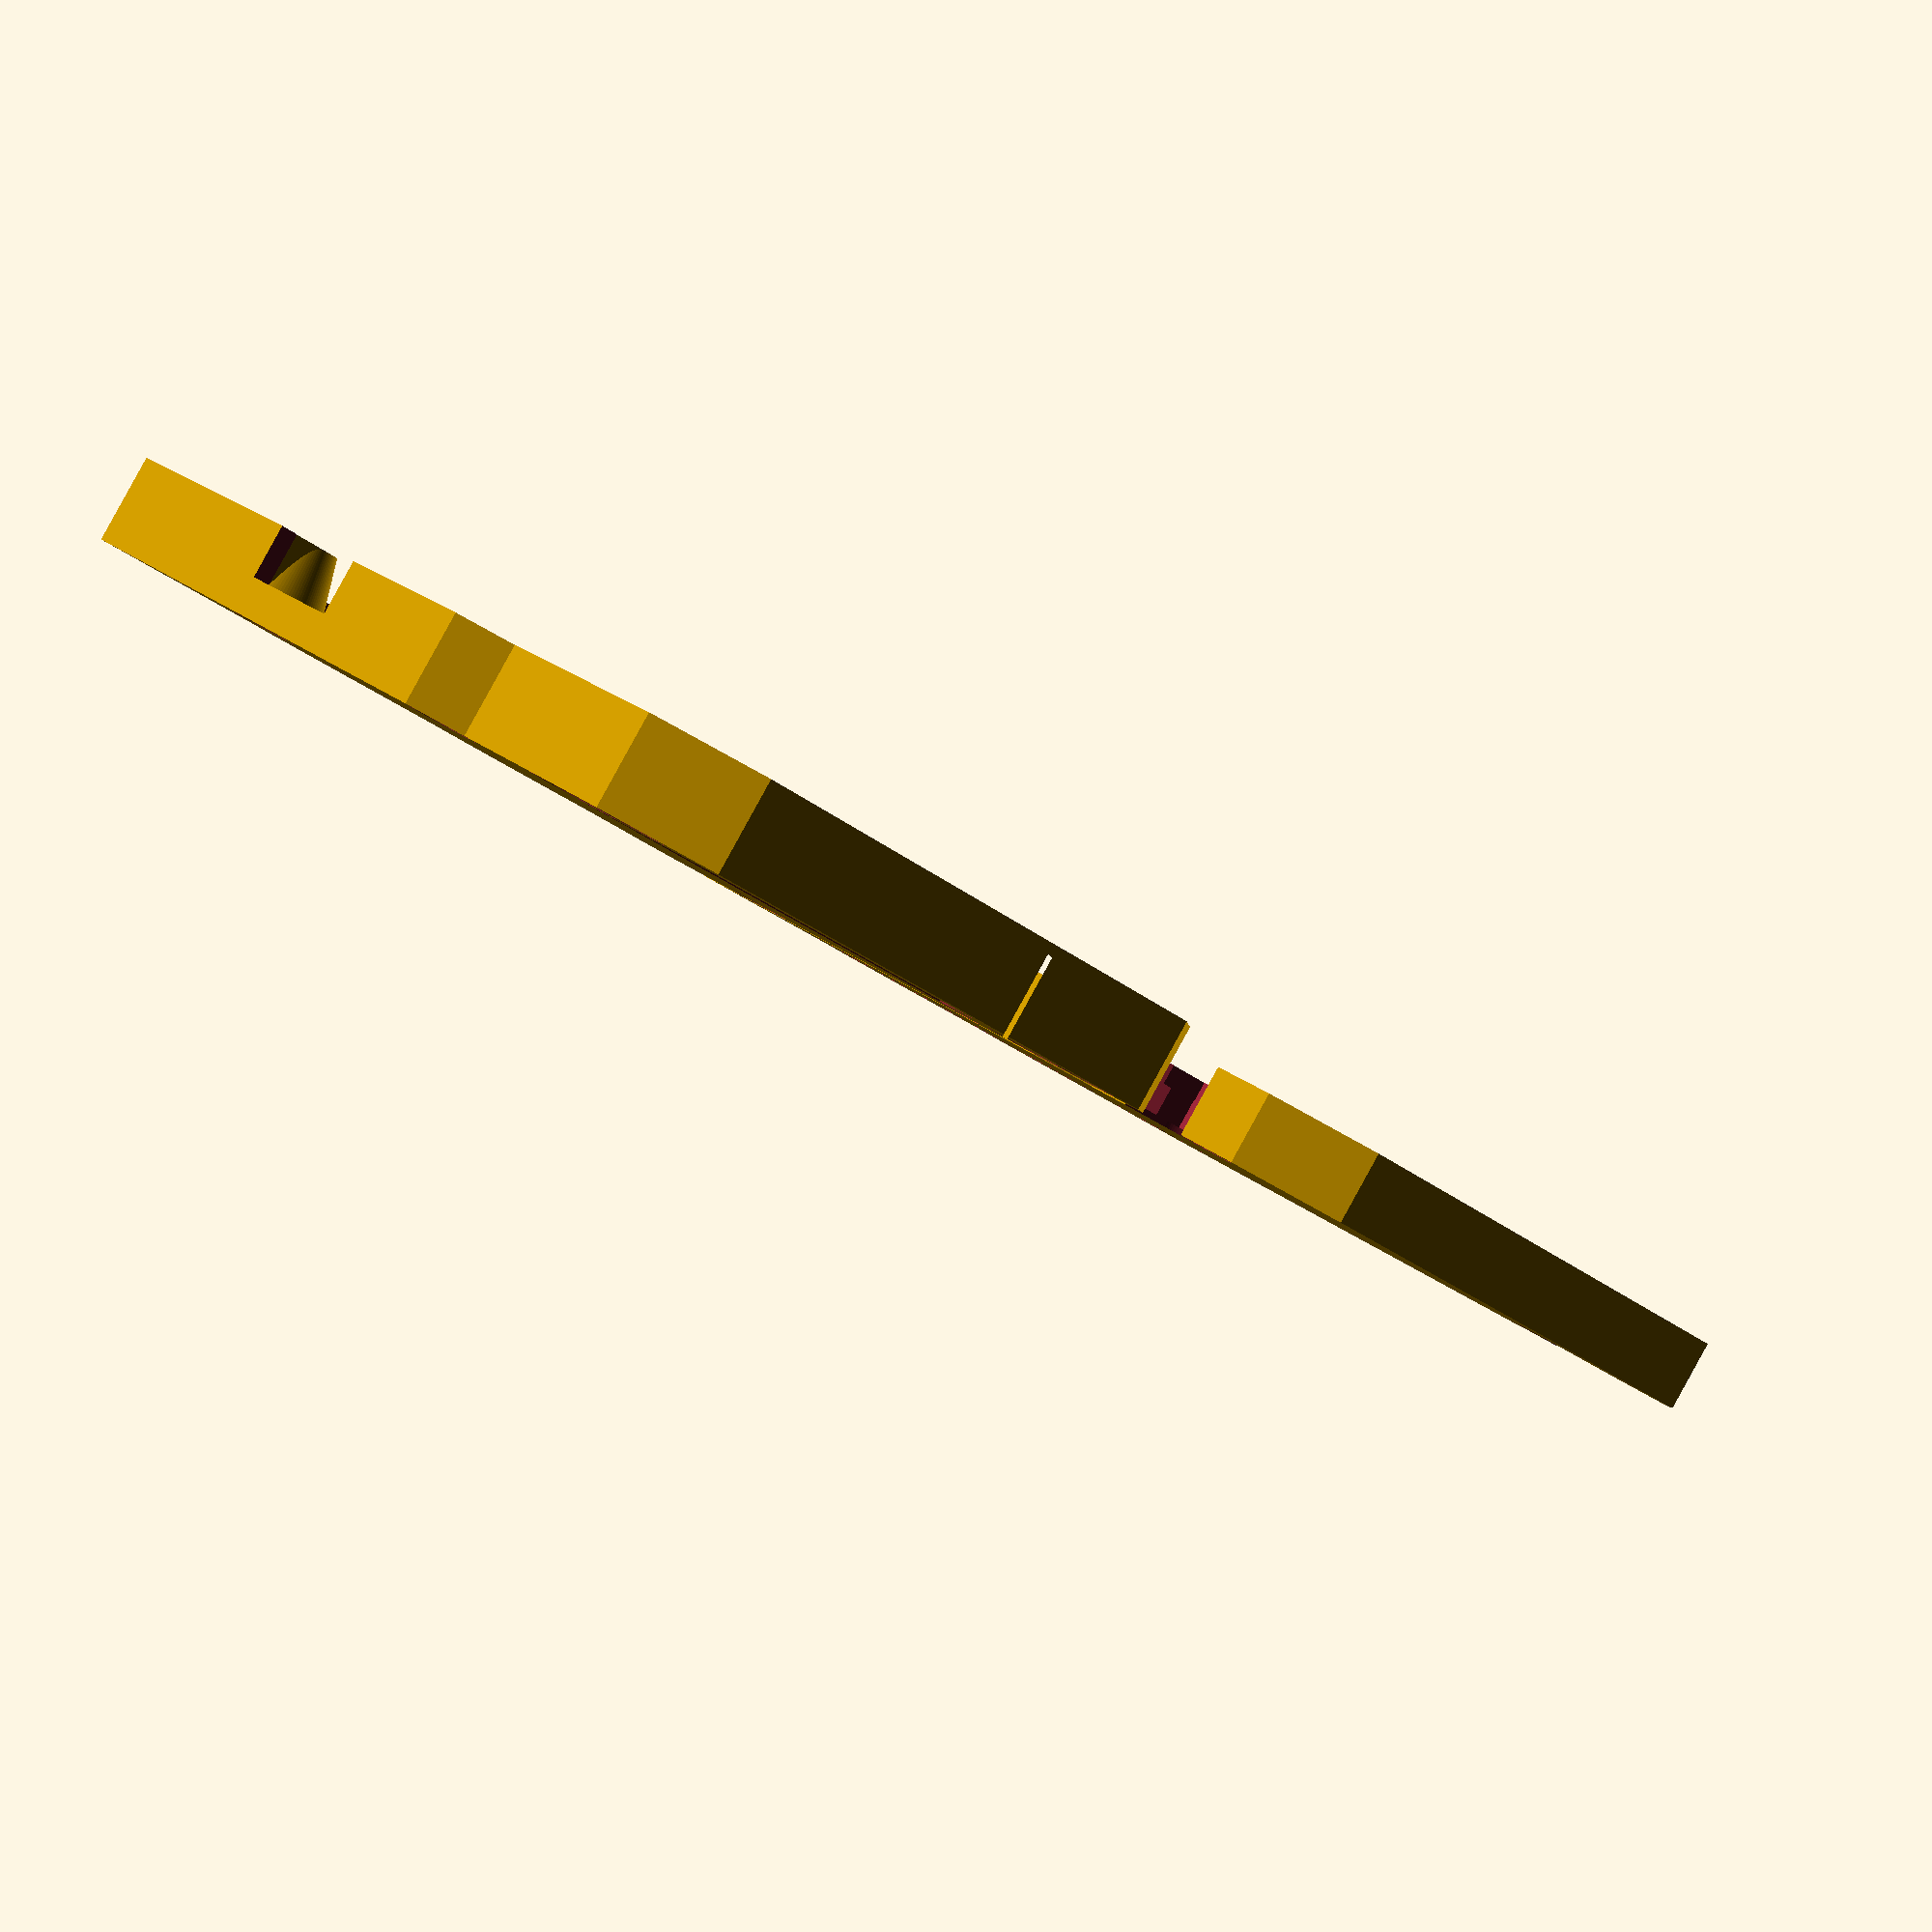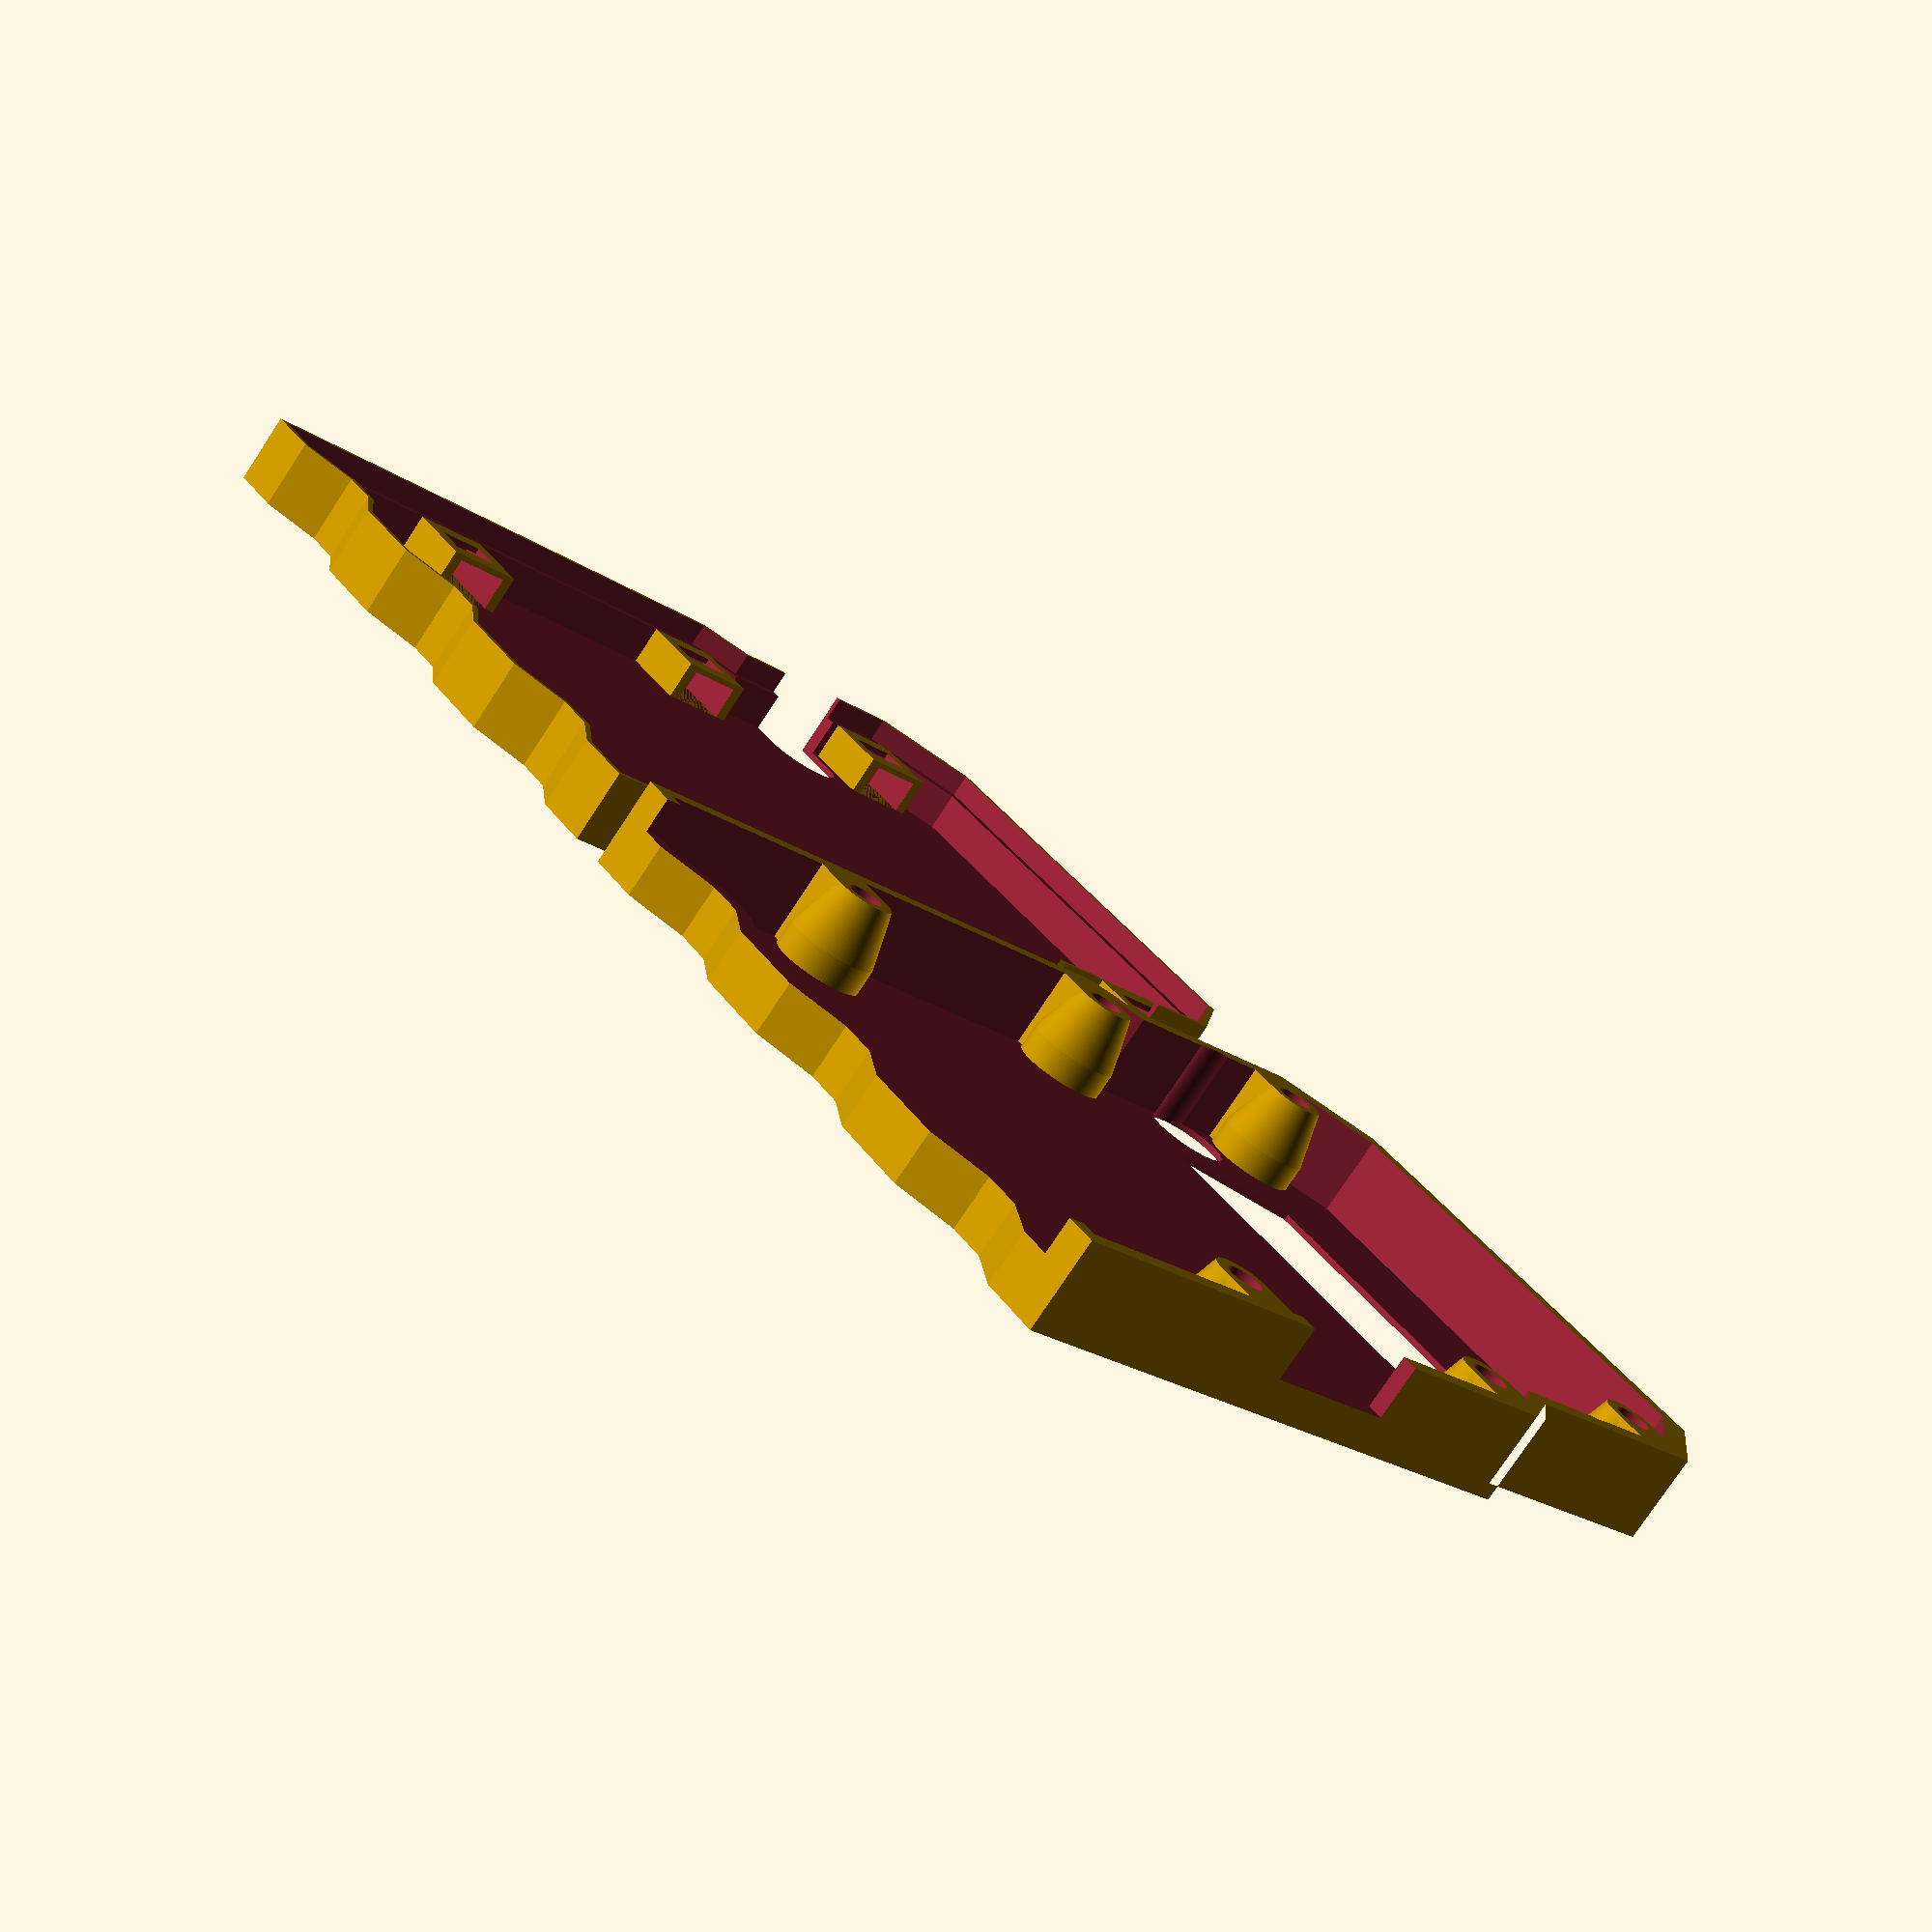
<openscad>
$logo=true; // Is the ACSI2STM logo present ?
$db19=true; // Is the DB19 present ?
$idc20=false; // Is the IDC20 socket present ?
$idc20p=false; // Is the IDC20 piggyback present ?

$fn=100;
$f=0.41; // Floor height
$outwall=0.40; // Outer wall width
$inwall=0.79; // Inner wall width
$nutin=4.0; // Inner nut diameter
$nutout=4.6; // Outer nut diameter
$nuth=2.65; // Nut height
$nuthold=5.65; // Hut holder width
$screw=2; // Screw diameter
$screwhead=4.5; // Screw head diameter
$screwhead_h=1; // Screw head height
$back_height=4.5; // Total back side height
$front_height=5.6; // Total front side height
$pcbh=1.65; // PCB height

e=0.01; // Epsilon
screwhole=$screw+0.4; // Screw hole diameter
sd_height=2.4;

module pcb_poly(off=0) {
polygon([
  [0-off,0-off],
  [0-off,41.0+off/2],
  [2.8-off,43.8+off/2],
  [2.8-off,58.8+off],
  [8.2-off,64.3+off],

  [43.0+off,64.3+off],
  [48.5+off,58.8+off],
  [48.5+off,43.8+off/2],
  [51.3+off,41.0+off/2],
  [51.3+off,0-off],

  [47.3-off/4,0-off],
  [43.4-off/4,2.2-off],
  [40.4+off/4,2.2-off],
  [36.7+off/4,0-off],

  [30.8-off/4,0-off],
  [26.9-off/4,2.2-off],
  [23.9+off/4,2.2-off],
  [20.2+off/4,0-off],

  [14.3-off/4,0-off],
  [10.4-off/4,2.2-off],
  [7.4+off/4,2.2-off],
  [3.7+off/4,0-off],
]);
}

module nut_holder() {
  sz=$nutin+$inwall*2;
  translate([-$nuthold/2,-sz/2,0])
    difference() {
      cube([$nuthold,sz,$back_height-$pcbh]);
      translate([-e,$inwall,$back_height-$pcbh-$f-$nuth])
        cube([$nuthold+e*2,$nutin,$nuth]);
      translate([$nuthold/2-screwhole/2,$inwall+0.3,$back_height-$pcbh-$f-e])
        cube([screwhole,$nutin-0.6,$f+e*2]);
    }
}

module back_side() {
  difference() {
    translate([0,0,-$f])
      linear_extrude($back_height+$f)
        pcb_poly($outwall);
 
    linear_extrude($back_height+e)
      pcb_poly(-$inwall);
 
    translate([0,0,$back_height-$pcbh])
      linear_extrude($pcbh+e)
        pcb_poly();
 
    if($db19) {
      hull() {
        translate([6.0,50.9,-$f-e]) cylinder(h=$f+$back_height+2*e,d=6);
        translate([6.0-12,50.9,-$f-e]) cylinder(h=$f+$back_height+2*e,d=6);
      }
      hull() {
        translate([45.0,50.9,-$f-e]) cylinder(h=$f+$back_height+2*e,d=6);
        translate([45.0+12,50.9,-$f-e]) cylinder(h=$f+$back_height+2*e,d=6);
      }
    }

    if($idc20)
      translate([9.1,53.9,-$f-e])
        cube([33.1,9.4,$f+2*e]);

    if($logo)
      translate([51.3/2,10,-$f-e])
        scale([1,-1,1])
          linear_extrude($f/2+2*e)
            text("ACSI2STM", size=6, halign="center");
  }

  translate([3.6,16.1,0]) nut_holder();
  translate([3.6,39.5,0]) nut_holder();
  translate([6.3,57.3,0]) nut_holder();
  translate([45.0,57.3,0]) nut_holder();
  translate([47.8,39.5,0]) nut_holder();
  translate([47.8,16.1,0]) nut_holder();
}

module screw_pit() {
  difference() {
    cone=$screwhead-screwhole;
    translate([0,0,0]) {
      cylinder(h=$screwhead_h+$inwall,d=$screwhead+$inwall*2);
      translate([0,0,$screwhead_h+$inwall])
      cylinder(h=$front_height-($screwhead_h+$inwall),d1=$screwhead+$inwall*2,d2=screwhole+$inwall*2);
      translate([0,-screwhole/2-$inwall,0])
        cube([$screwhead/2+$inwall,screwhole+$inwall*2,$front_height]);
    }
    
    translate([0,0,-e])
       cylinder(h=$screwhead_h+e*2,d=$screwhead);
    translate([0,0,$screwhead_h-e])
       cylinder(h=cone+e*2,d2=screwhole,d1=$screwhead);
    translate([0,0,$screwhead_h+cone-e])
       cylinder(h=$front_height-(cone+$screwhead_h)+e*2,d=screwhole);
  }
}

module front_side() {
  difference() {
    translate([0,0,-$f])
      linear_extrude($front_height+$f)
        pcb_poly($outwall);
    
    translate([0,0,0])
      linear_extrude($front_height+e)
        pcb_poly(-$inwall);

    if($db19) {
      translate([6.0,50.9,-$f-e]) cylinder(h=$f+$front_height+2*e,d=5.6);
      translate([45.0,50.9,-$f-e]) cylinder(h=$f+$front_height+2*e,d=5.6);
      translate([10.0,46.0,-$f-e])
        linear_extrude($f+2*e)
          polygon([
            [0.0,0.0],
            [31.0,0.0],
            [27.0,8.8],
            [4.0,8.8]
          ]);
    }
    
    if($idc20p)
      translate([9.6,52.9,-$f-e])
        cube([32.1,7.4,$f+2*e]);

    // USB port
    translate([51.3-$inwall-e,19.0,$front_height-3.6])
      cube([$inwall+$outwall+2*e,9.4,3.6+e]);

    // Screw holes
    translate([3.6,16.1,-$f-e]) cylinder(h=$f+2*e, d=$screwhead);
    translate([3.6,39.5,-$f-e]) cylinder(h=$f+2*e, d=$screwhead);
    translate([6.3,57.3,-$f-e]) cylinder(h=$f+2*e, d=$screwhead);
    translate([45.0,57.3,-$f-e]) cylinder(h=$f+2*e, d=$screwhead);
    translate([47.8,39.5,-$f-e]) cylinder(h=$f+2*e, d=$screwhead);
    translate([47.8,16.1,-$f-e]) cylinder(h=$f+2*e, d=$screwhead);
    
    // MicroSD slots
    translate([1.9,-$outwall-e, $front_height
-sd_height])
      cube([47.5,$outwall+3+2*e,sd_height+e]);
  }

  translate([3.6,16.1,0]) rotate([0,0,180]) screw_pit();
  translate([3.6,39.5,0]) rotate([0,0,180]) screw_pit();
  translate([6.3,57.3,0]) rotate([0,0,180]) screw_pit();
  translate([45.0,57.3,0]) screw_pit();
  translate([47.8,39.5,0]) screw_pit();
  translate([47.8,16.1,0]) screw_pit();
    
}

translate([-55,0,0]) back_side();

front_side();
</openscad>
<views>
elev=91.0 azim=140.2 roll=331.1 proj=p view=solid
elev=257.1 azim=233.1 roll=213.4 proj=p view=solid
</views>
